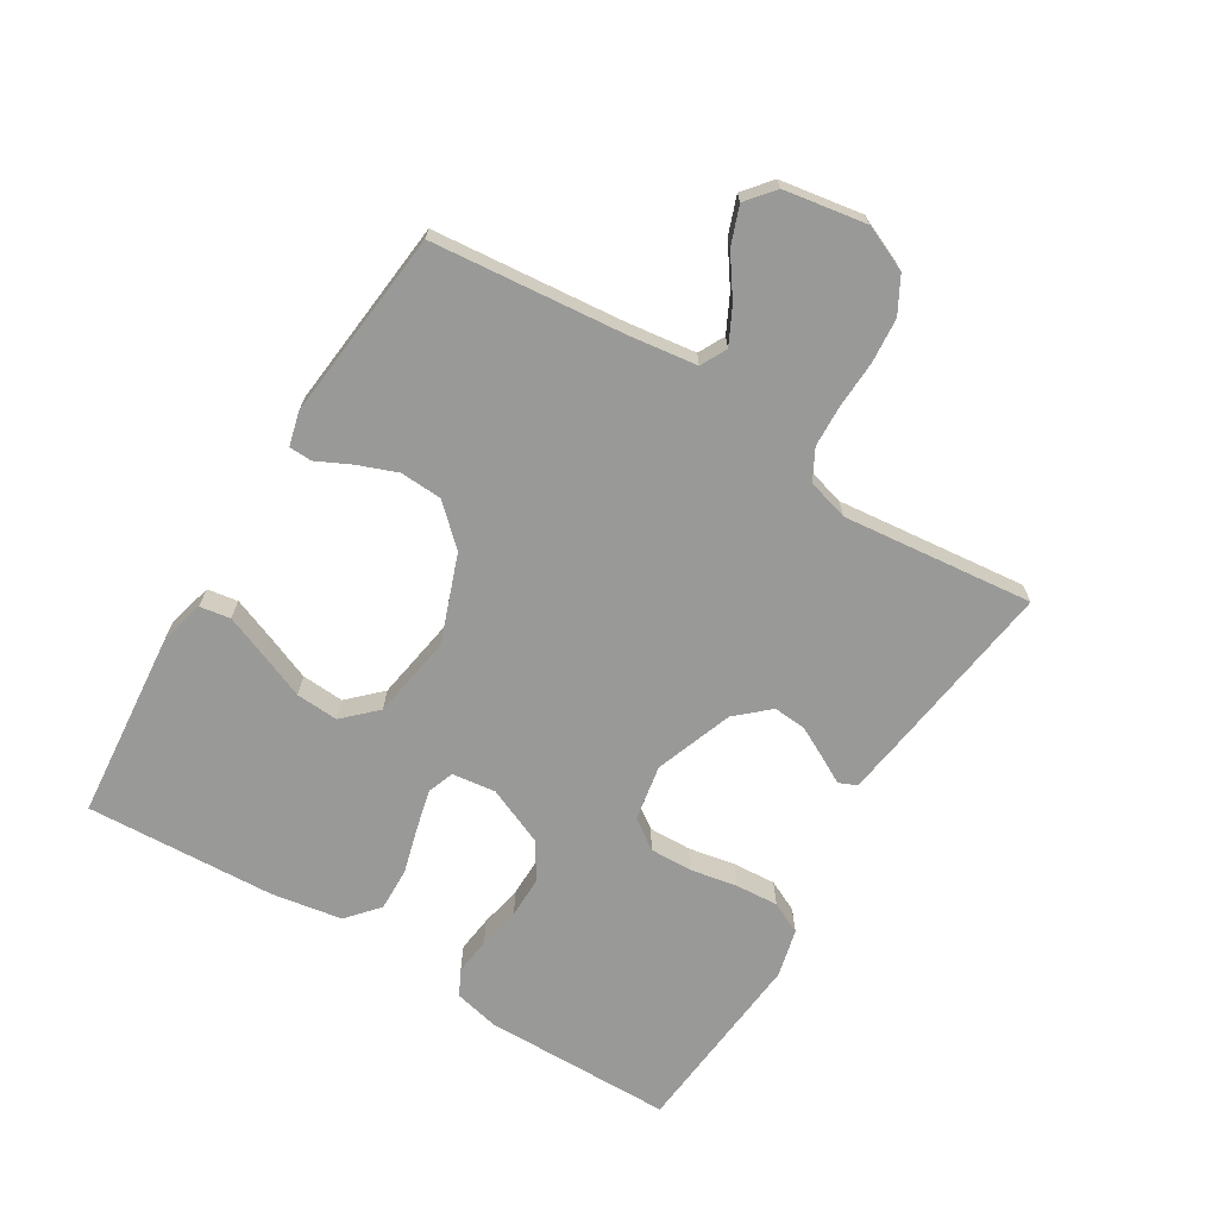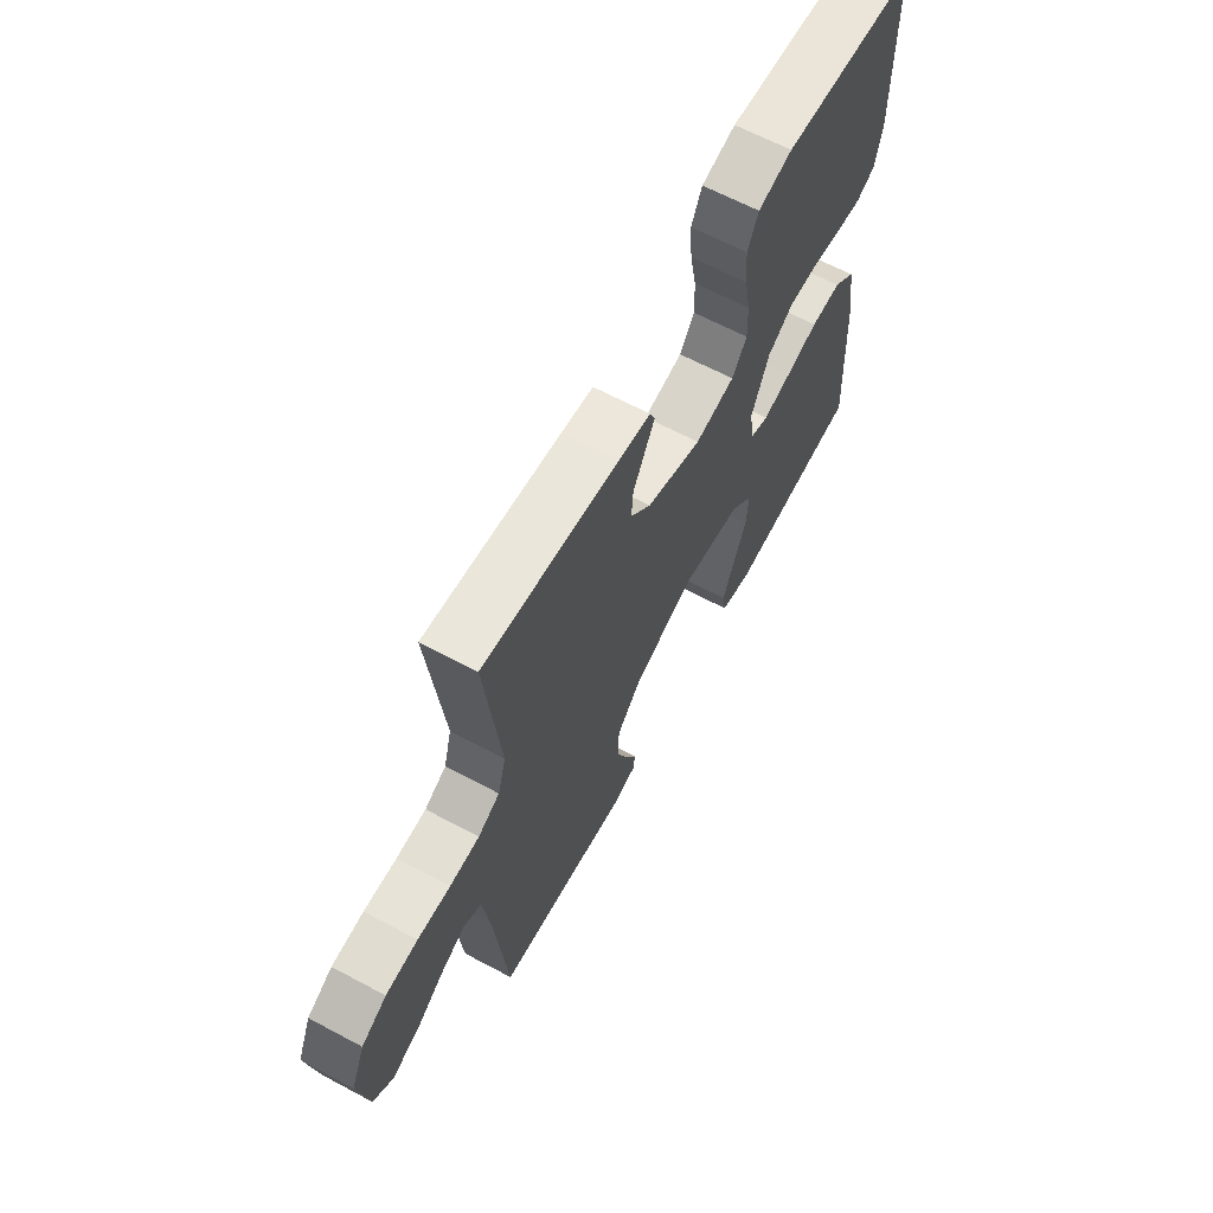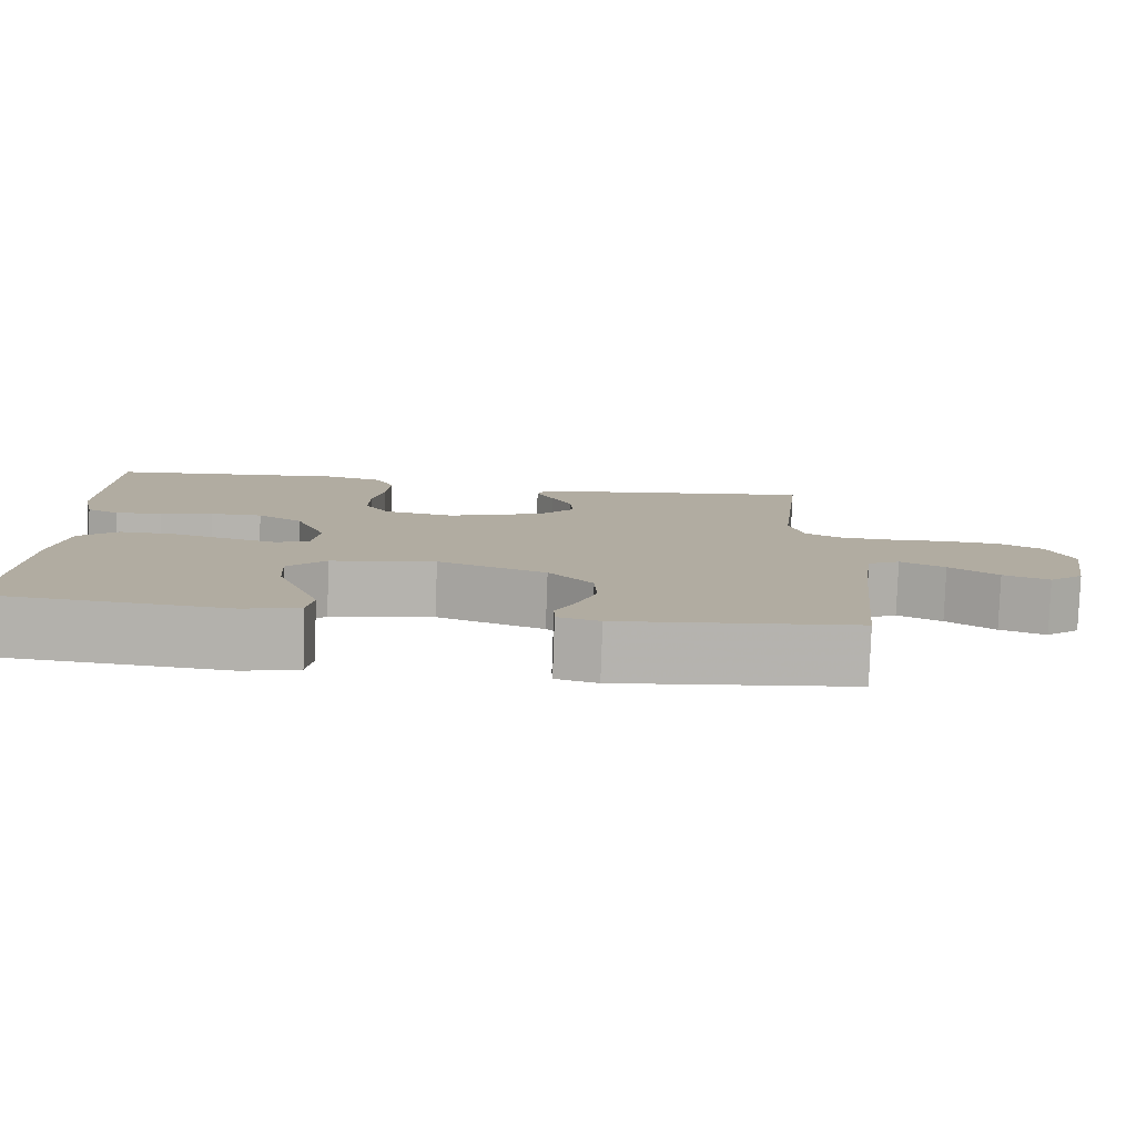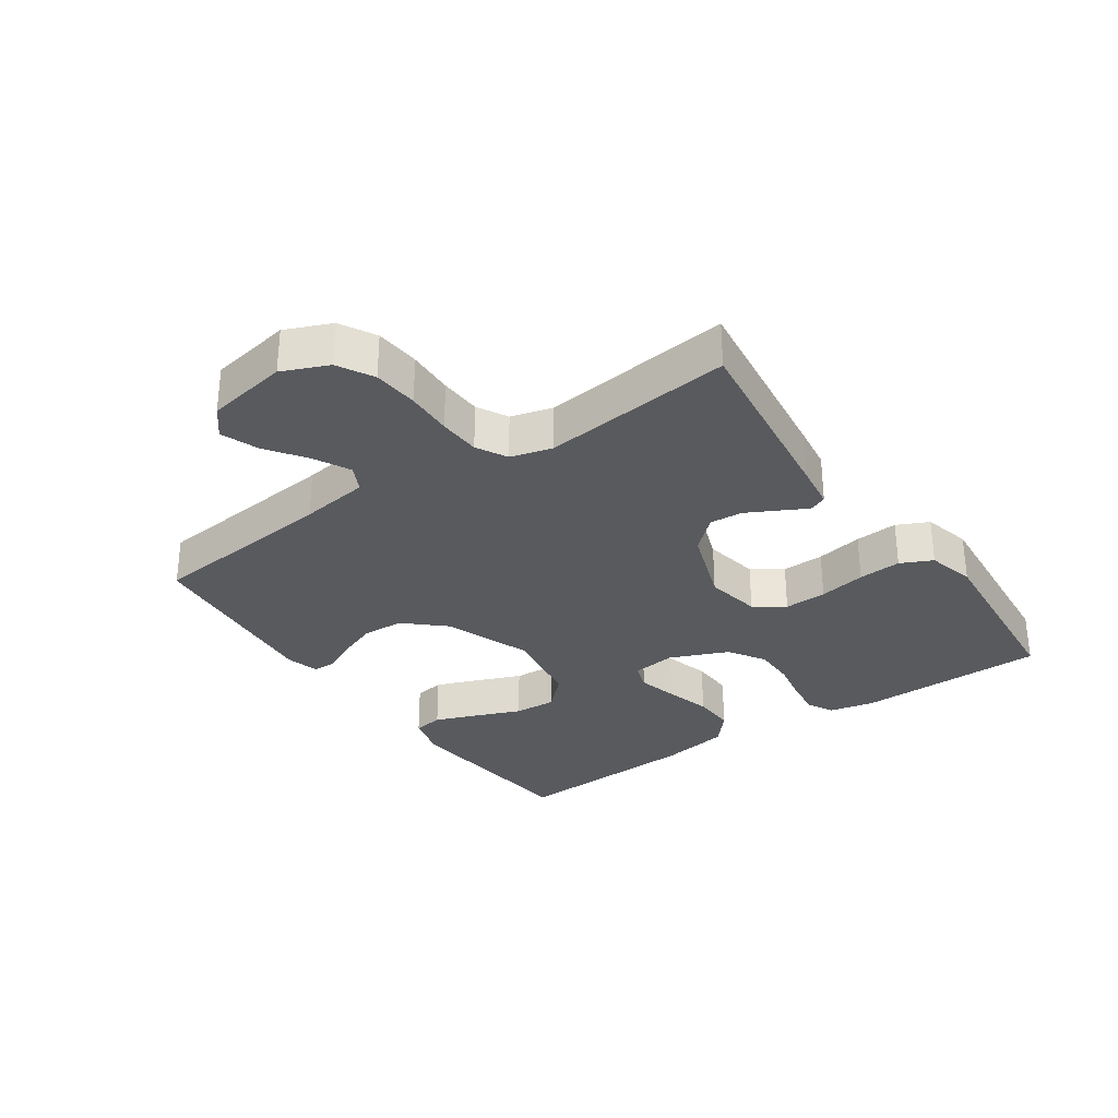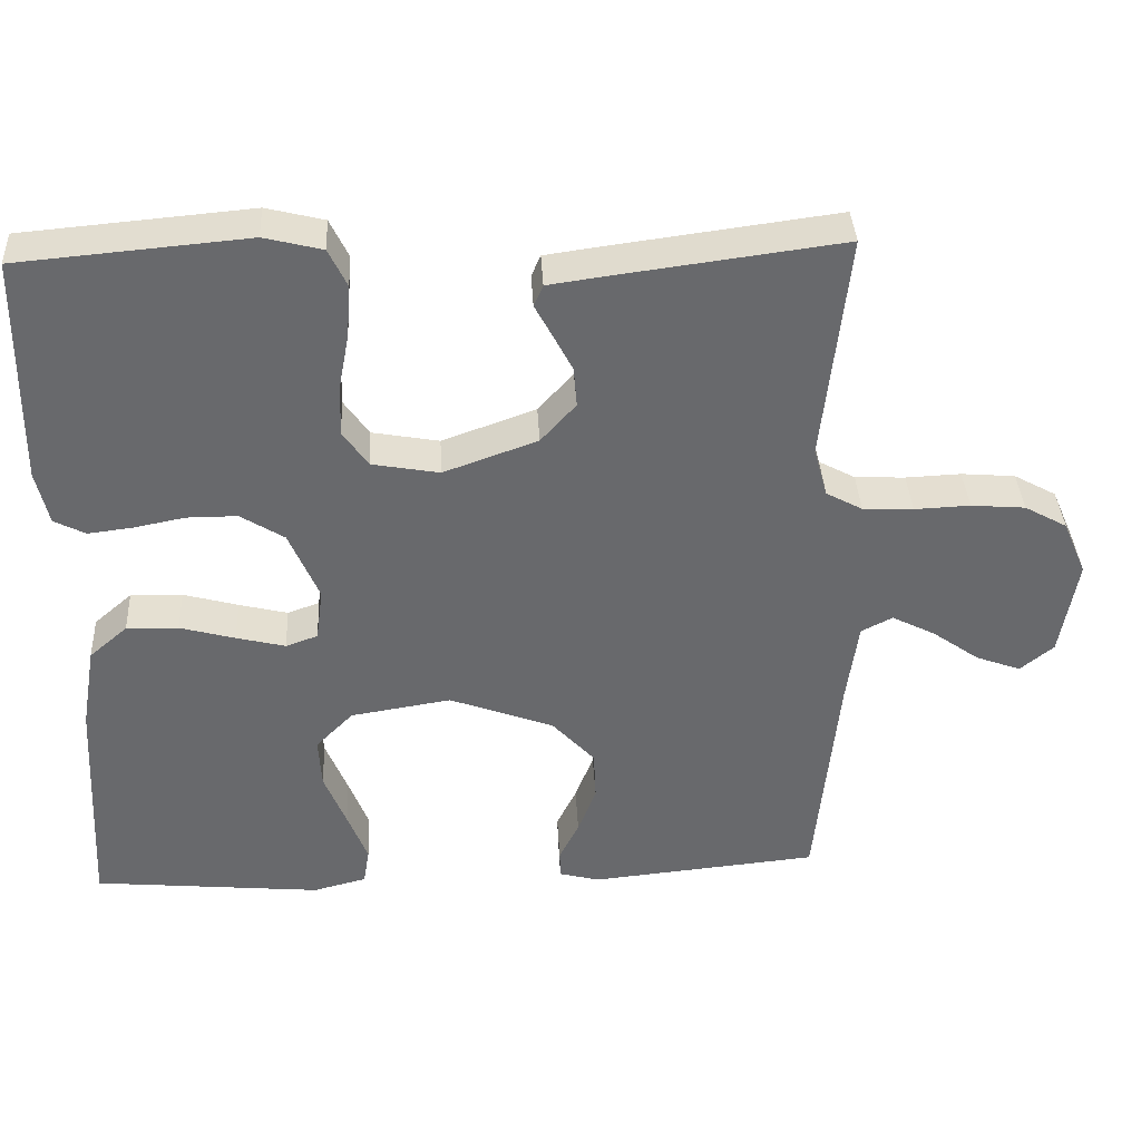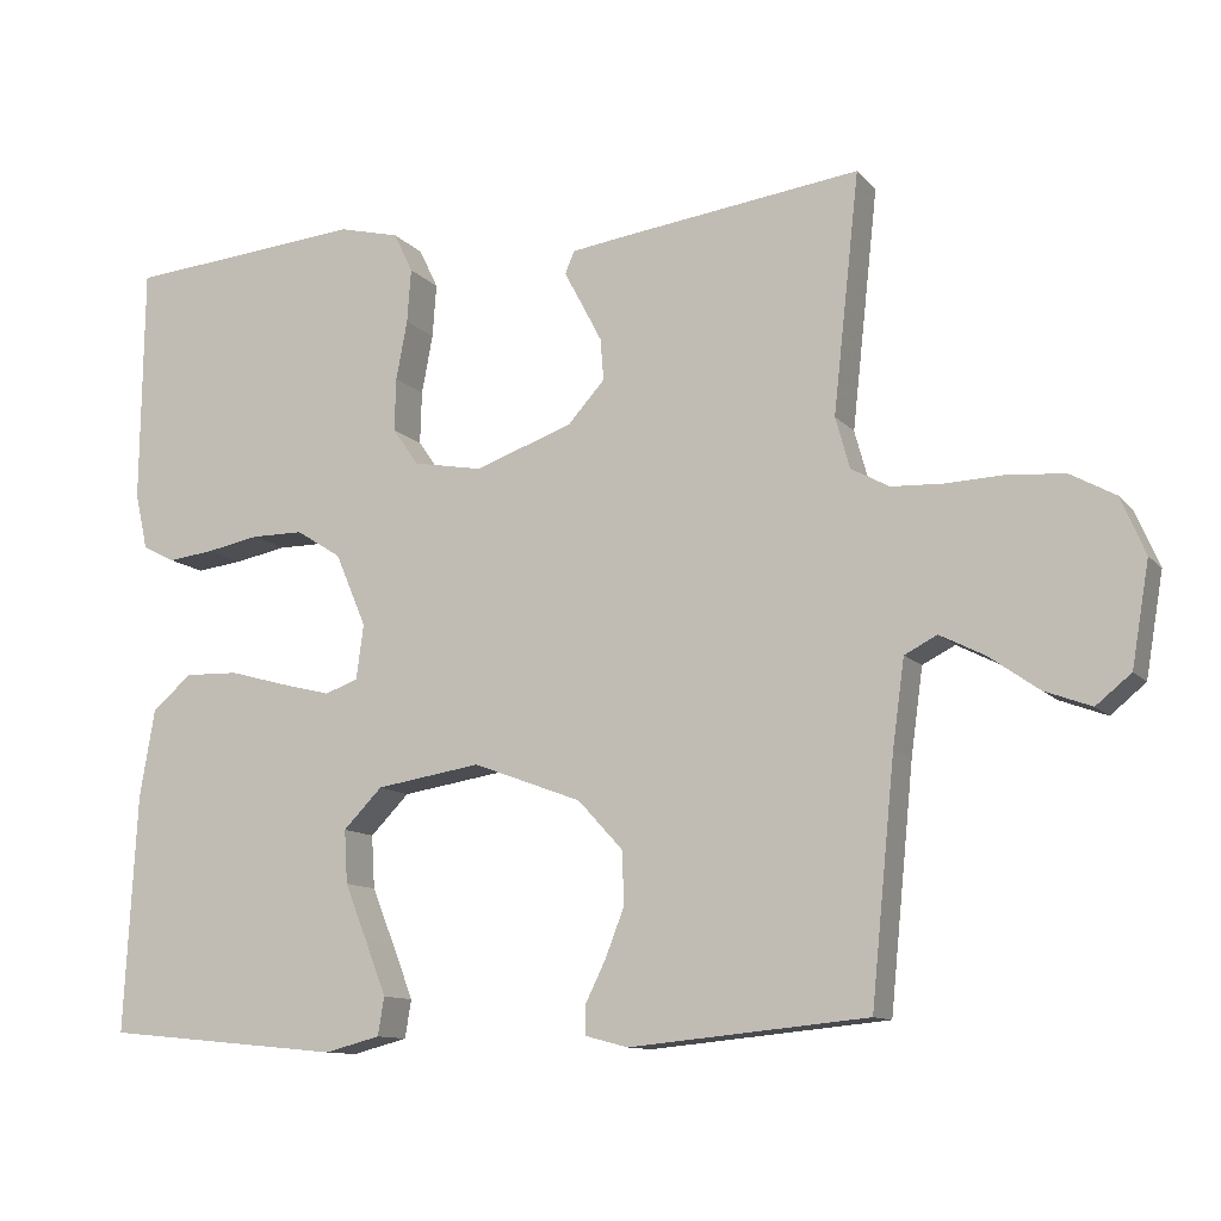
<metadata>
{"format":"obj","ext":"obj","renderer":"f3d","projection":"perspective","resolution":1024,"background":"white","views":[{"elev":-68.8,"azim":-121.6,"up":"+Y"},{"elev":64.4,"azim":-61.7,"up":"+Z"},{"elev":-80.0,"azim":178.0,"up":"+Z"},{"elev":-30.9,"azim":-55.2,"up":"+Y"},{"elev":37.4,"azim":177.0,"up":"+Z"},{"elev":-11.3,"azim":-156.2,"up":"+Z"}]}
</metadata>
<code>
v 0.5 0.07 -0.5
v 0.2 0.07 -0.529
v 0.13 0.07 -0.511
v 0.122 0.07 -0.463
v 0.148 0.07 -0.396
v 0.177 0.07 -0.324
v 0.181 0.07 -0.257
v 0.132 0.07 -0.207
v 0 0.07 -0.186
v -0.137 0.07 -0.237
v -0.193 0.07 -0.298
v -0.196 0.07 -0.364
v -0.172 0.07 -0.426
v -0.146 0.07 -0.479
v -0.147 0.07 -0.515
v -0.2 0.07 -0.529
v -0.5 0.07 -0.5
v -0.53 0.07 -0.2
v -0.545 0.07 -0.091
v -0.586 0.07 -0.07
v -0.643 0.07 -0.099
v -0.705 0.07 -0.143
v -0.764 0.07 -0.165
v -0.808 0.07 -0.129
v -0.83 0.07 0
v -0.799 0.07 0.072
v -0.743 0.07 0.103
v -0.672 0.07 0.109
v -0.599 0.07 0.106
v -0.533 0.07 0.109
v -0.485 0.07 0.135
v -0.467 0.07 0.2
v -0.5 0.07 0.5
v -0.2 0.07 0.461
v -0.129 0.07 0.451
v -0.117 0.07 0.423
v -0.139 0.07 0.382
v -0.165 0.07 0.332
v -0.169 0.07 0.28
v -0.123 0.07 0.229
v 0 0.07 0.185
v 0.088 0.07 0.201
v 0.121 0.07 0.248
v 0.119 0.07 0.315
v 0.105 0.07 0.389
v 0.1 0.07 0.457
v 0.124 0.07 0.507
v 0.2 0.07 0.526
v 0.5 0.07 0.5
v 0.504 0.07 0.2
v 0.488 0.07 0.129
v 0.447 0.07 0.108
v 0.389 0.07 0.115
v 0.322 0.07 0.128
v 0.256 0.07 0.128
v 0.199 0.07 0.092
v 0.16 0.07 0
v 0.169 0.07 -0.069
v 0.211 0.07 -0.084
v 0.275 0.07 -0.068
v 0.347 0.07 -0.048
v 0.415 0.07 -0.046
v 0.465 0.07 -0.089
v 0.484 0.07 -0.2
v 0.5 0 -0.5
v 0.2 0 -0.529
v 0.13 0 -0.511
v 0.122 0 -0.463
v 0.148 0 -0.396
v 0.177 0 -0.324
v 0.181 0 -0.257
v 0.132 0 -0.207
v 0 0 -0.186
v -0.137 0 -0.237
v -0.193 0 -0.298
v -0.196 0 -0.364
v -0.172 0 -0.426
v -0.146 0 -0.479
v -0.147 0 -0.515
v -0.2 0 -0.529
v -0.5 0 -0.5
v -0.53 0 -0.2
v -0.545 0 -0.091
v -0.586 0 -0.07
v -0.643 0 -0.099
v -0.705 0 -0.143
v -0.764 0 -0.165
v -0.808 0 -0.129
v -0.83 0 0
v -0.799 0 0.072
v -0.743 0 0.103
v -0.672 0 0.109
v -0.599 0 0.106
v -0.533 0 0.109
v -0.485 0 0.135
v -0.467 0 0.2
v -0.5 0 0.5
v -0.2 0 0.461
v -0.129 0 0.451
v -0.117 0 0.423
v -0.139 0 0.382
v -0.165 0 0.332
v -0.169 0 0.28
v -0.123 0 0.229
v 0 0 0.185
v 0.088 0 0.201
v 0.121 0 0.248
v 0.119 0 0.315
v 0.105 0 0.389
v 0.1 0 0.457
v 0.124 0 0.507
v 0.2 0 0.526
v 0.5 0 0.5
v 0.504 0 0.2
v 0.488 0 0.129
v 0.447 0 0.108
v 0.389 0 0.115
v 0.322 0 0.128
v 0.256 0 0.128
v 0.199 0 0.092
v 0.16 0 0
v 0.169 0 -0.069
v 0.211 0 -0.084
v 0.275 0 -0.068
v 0.347 0 -0.048
v 0.415 0 -0.046
v 0.465 0 -0.089
v 0.484 0 -0.2
f 60 61 62 63
f 59 60 63 64
f 58 59 64 1
f 51 52 53 54
f 51 54 55
f 50 51 55
f 49 50 55
f 48 49 55 56
f 44 45 46 47
f 43 44 47 48
f 34 35 36 37
f 32 33 34 37
f 31 32 37 38
f 26 27 28 29
f 26 29 30
f 25 26 30
f 24 25 30
f 21 22 23 24
f 20 21 24 30
f 19 20 30 31
f 15 16 17 18
f 13 14 15 18
f 12 13 18 19
f 11 12 19 31
f 3 4 5 6
f 1 2 3 6
f 1 6 7
f 58 1 7 8
f 43 48 56 57
f 42 43 57 58
f 41 42 58 8
f 31 38 39
f 10 11 31 39
f 9 10 39 40
f 8 9 40 41
f 127 126 125 124
f 128 127 124 123
f 65 128 123 122
f 118 117 116 115
f 119 118 115
f 119 115 114
f 119 114 113
f 120 119 113 112
f 111 110 109 108
f 112 111 108 107
f 101 100 99 98
f 101 98 97 96
f 102 101 96 95
f 93 92 91 90
f 94 93 90
f 94 90 89
f 94 89 88
f 88 87 86 85
f 94 88 85 84
f 95 94 84 83
f 82 81 80 79
f 82 79 78 77
f 83 82 77 76
f 95 83 76 75
f 70 69 68 67
f 70 67 66 65
f 71 70 65
f 72 71 65 122
f 121 120 112 107
f 122 121 107 106
f 72 122 106 105
f 103 102 95
f 103 95 75 74
f 104 103 74 73
f 105 104 73 72
f 1 65 66 2
f 2 66 67 3
f 3 67 68 4
f 4 68 69 5
f 5 69 70 6
f 6 70 71 7
f 7 71 72 8
f 8 72 73 9
f 9 73 74 10
f 10 74 75 11
f 11 75 76 12
f 12 76 77 13
f 13 77 78 14
f 14 78 79 15
f 15 79 80 16
f 16 80 81 17
f 17 81 82 18
f 18 82 83 19
f 19 83 84 20
f 20 84 85 21
f 21 85 86 22
f 22 86 87 23
f 23 87 88 24
f 24 88 89 25
f 25 89 90 26
f 26 90 91 27
f 27 91 92 28
f 28 92 93 29
f 29 93 94 30
f 30 94 95 31
f 31 95 96 32
f 32 96 97 33
f 33 97 98 34
f 34 98 99 35
f 35 99 100 36
f 36 100 101 37
f 37 101 102 38
f 38 102 103 39
f 39 103 104 40
f 40 104 105 41
f 41 105 106 42
f 42 106 107 43
f 43 107 108 44
f 44 108 109 45
f 45 109 110 46
f 46 110 111 47
f 47 111 112 48
f 48 112 113 49
f 49 113 114 50
f 50 114 115 51
f 51 115 116 52
f 52 116 117 53
f 53 117 118 54
f 54 118 119 55
f 55 119 120 56
f 56 120 121 57
f 57 121 122 58
f 58 122 123 59
f 59 123 124 60
f 60 124 125 61
f 61 125 126 62
f 62 126 127 63
f 63 127 128 64
f 64 128 65 1

</code>
